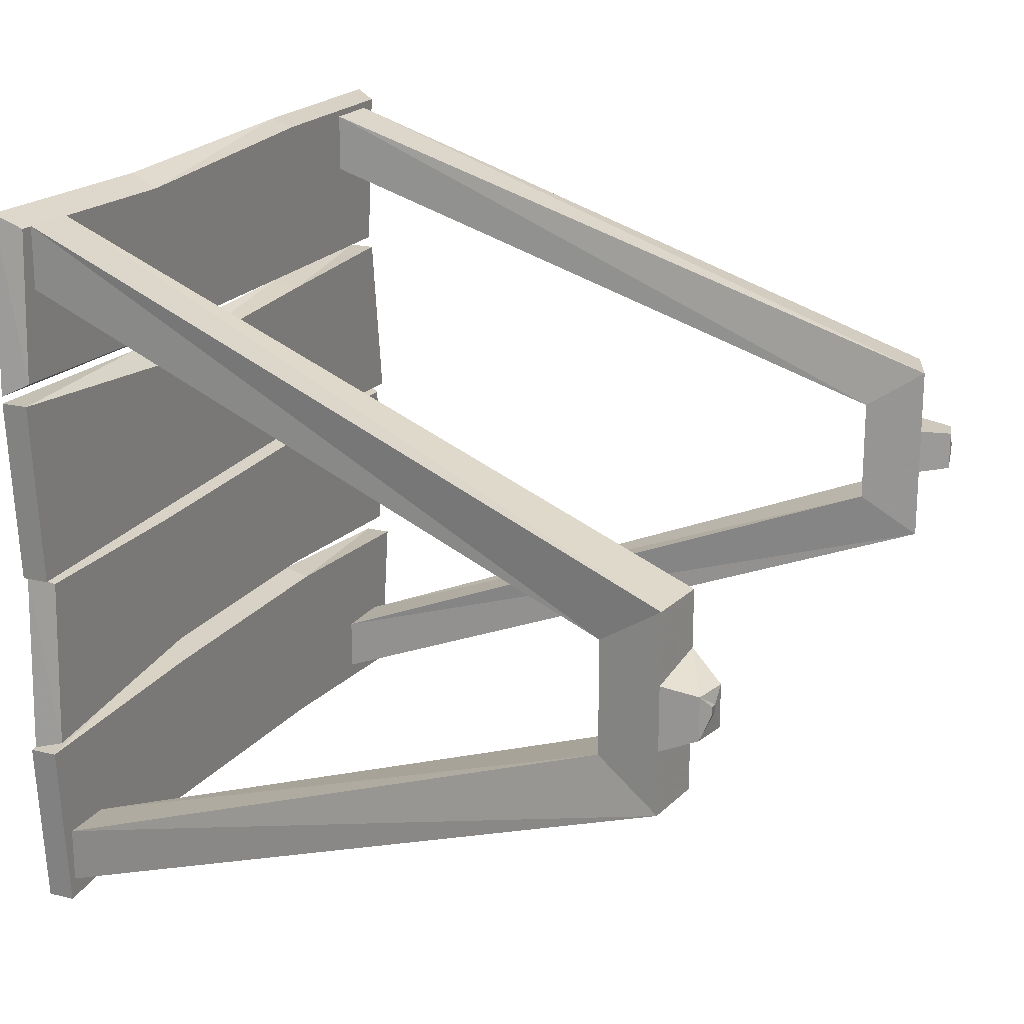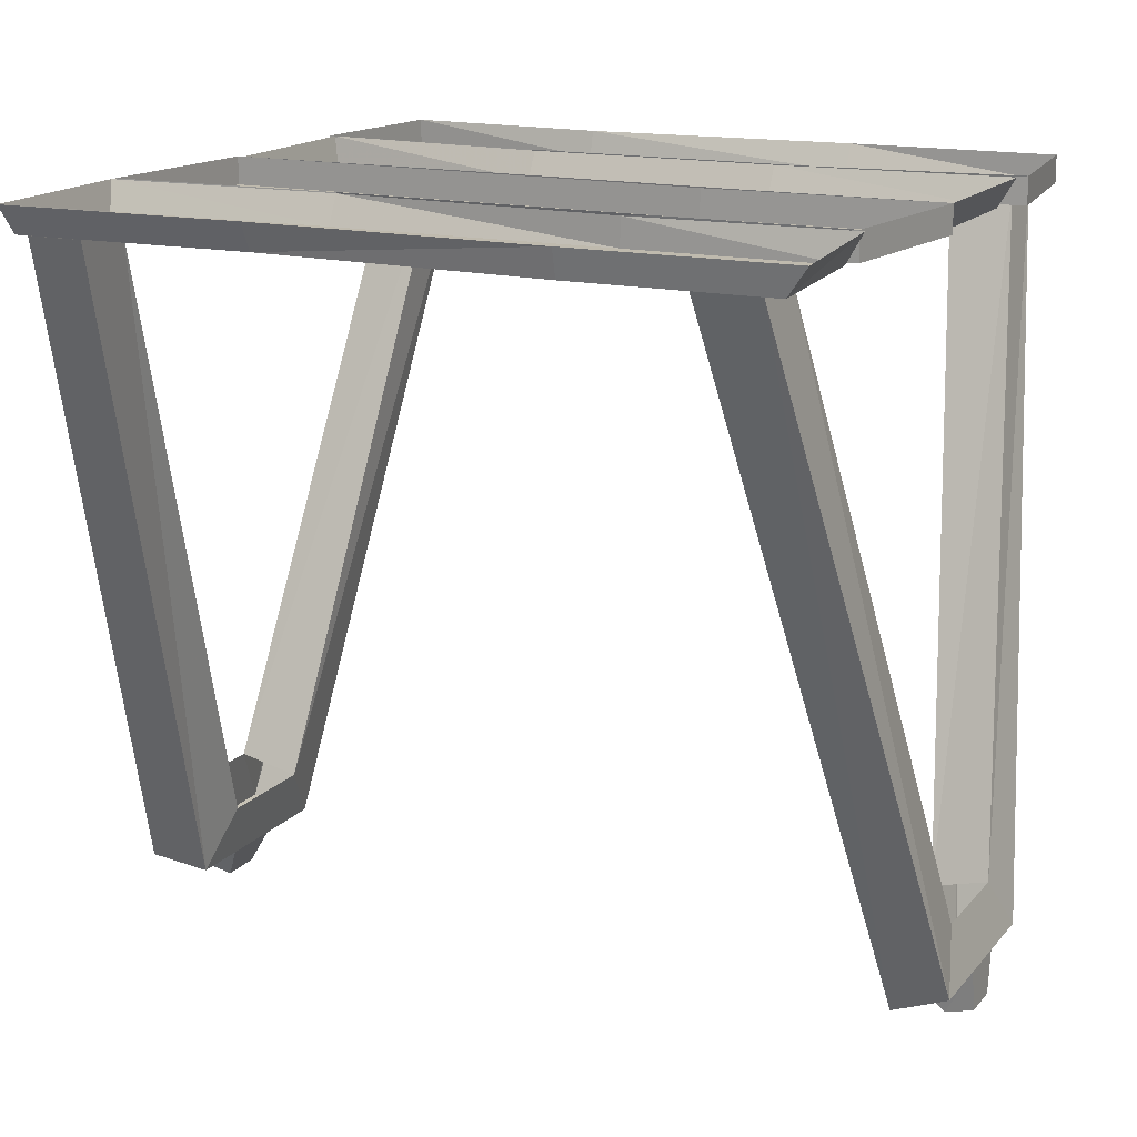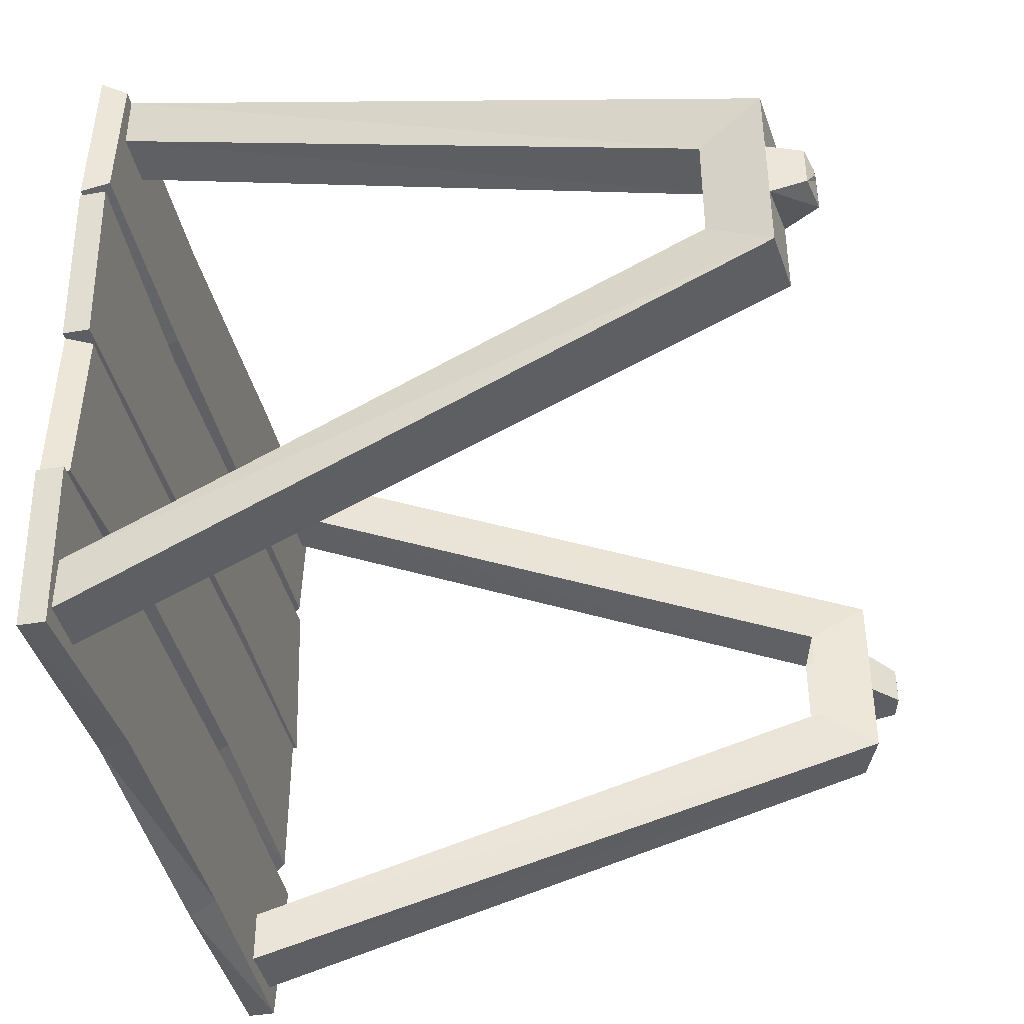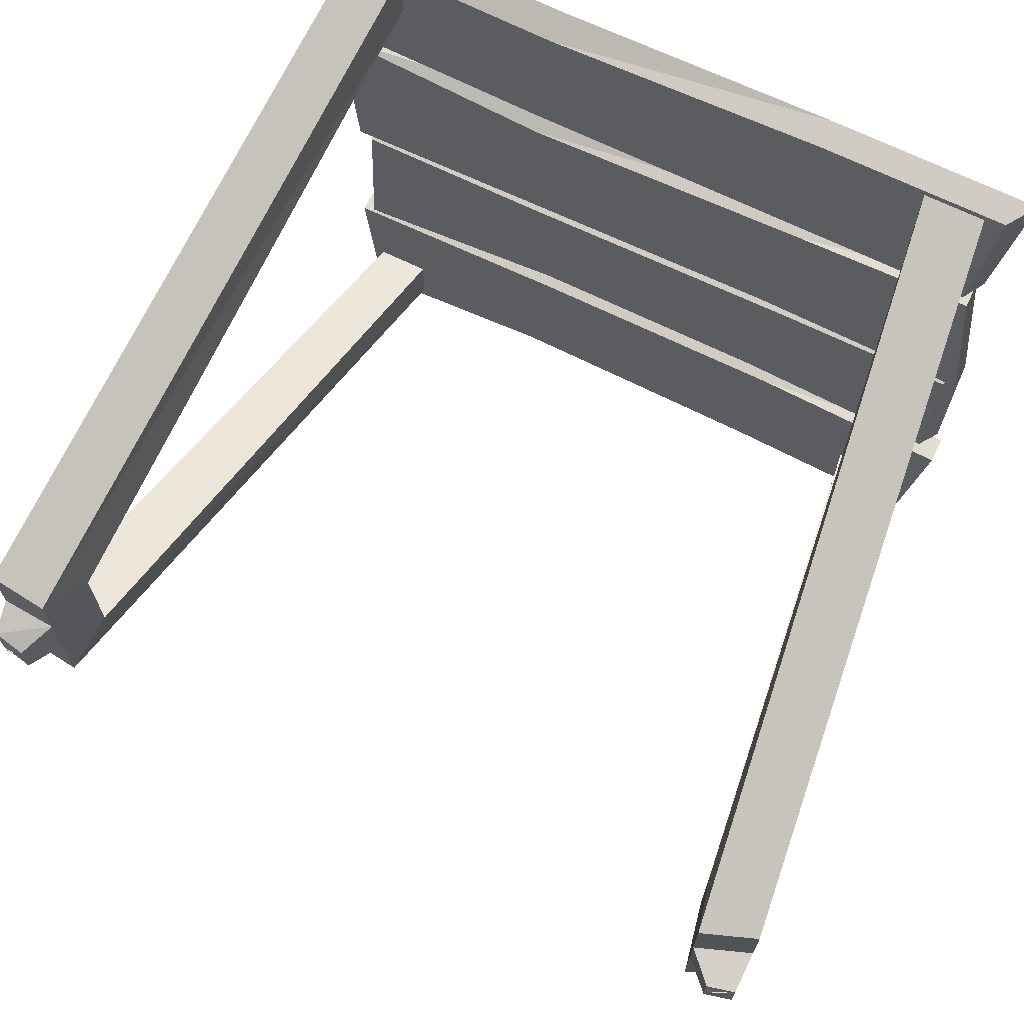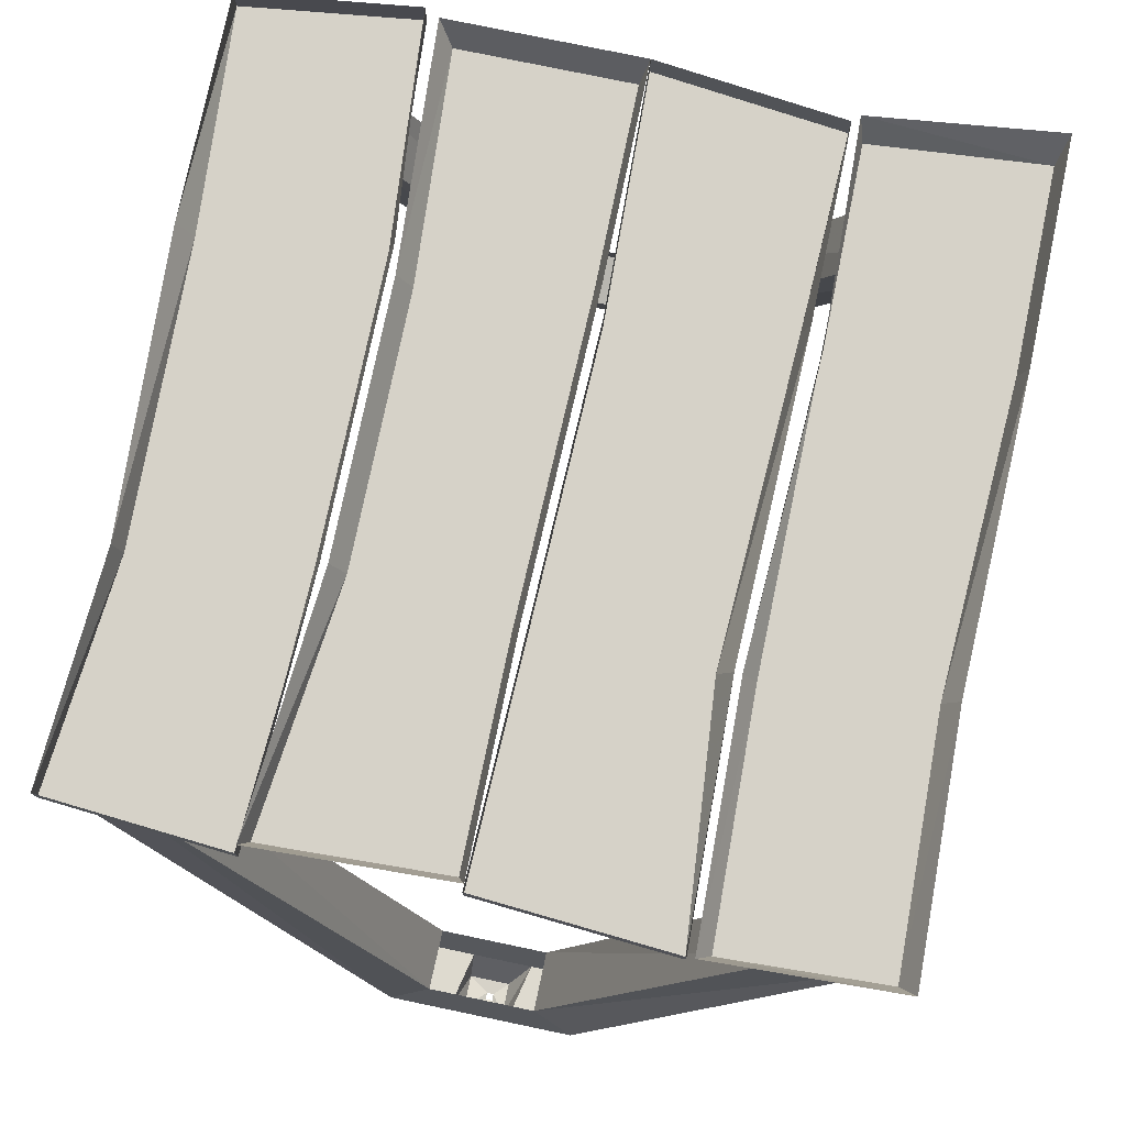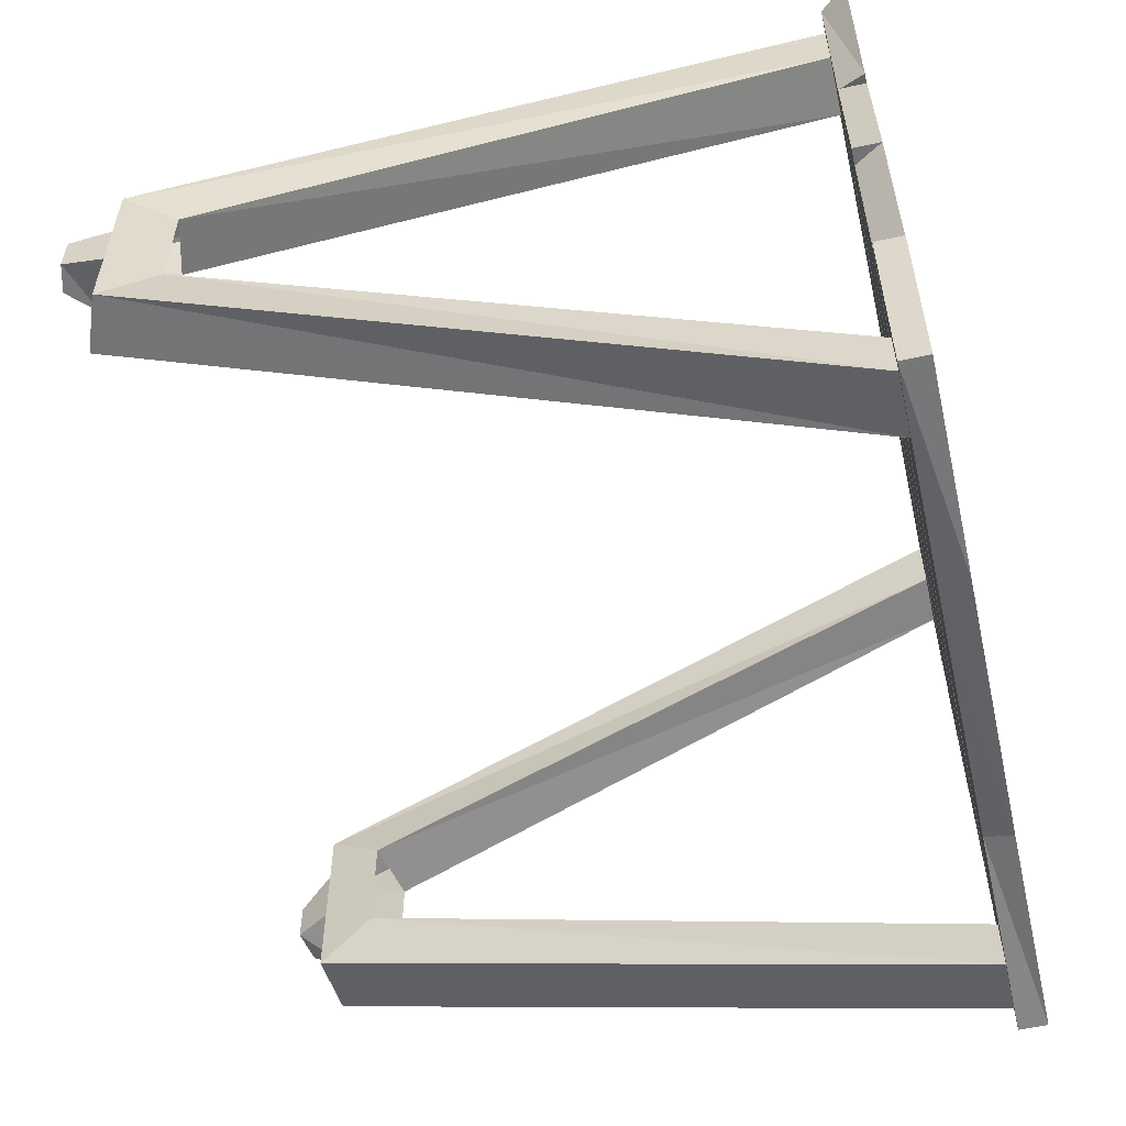
<metadata>
{"format":"obj","ext":"obj","renderer":"f3d","projection":"perspective","resolution":1024,"background":"white","views":[{"elev":19.7,"azim":-65.7,"up":"+Z"},{"elev":15.7,"azim":25.8,"up":"+Y"},{"elev":-40.9,"azim":-77.8,"up":"+Z"},{"elev":68.5,"azim":26.2,"up":"+Z"},{"elev":77.5,"azim":-78.2,"up":"+Y"},{"elev":-57.0,"azim":102.8,"up":"+Z"}]}
</metadata>
<code>
v -0.4766 -0.7656 -0.03906
v -0.4766 -0.7656 0.03125
v -0.4609 -0.6953 0
v -0.4766 -0.7656 -0.1094
v -0.4062 -0.7734 -0.02344
v -0.4297 -0.8125 -0.02344
v -0.4688 -0.8047 -0.02344
v -0.4688 -0.8047 0.02344
v -0.4062 -0.7734 0.04688
v -0.4062 -0.7734 0.1094
v -0.4766 -0.7656 0.1094
v -0.4609 -0.6953 0.0625
v -0.3906 0 0.3984
v -0.3906 0 0.3281
v -0.3906 -0.7109 0.0625
v -0.3281 0 0.3281
v -0.3906 -0.7109 0
v -0.4062 -0.7734 -0.1094
v -0.3906 -0.7109 -0.0625
v -0.3281 0 -0.3906
v -0.3281 0 -0.3281
v -0.4609 -0.6953 -0.0625
v -0.3906 0 -0.3281
v 0.4844 -0.7578 0.03125
v 0.4844 -0.7578 -0.03125
v 0.4688 -0.6953 0
v 0.4844 -0.7578 0.1094
v 0.4219 -0.7812 0.03125
v 0.4531 -0.8125 0.02344
v 0.4844 -0.8047 0.02344
v 0.4844 -0.8047 -0.02344
v 0.4219 -0.7812 -0.02344
v 0.4219 -0.7812 -0.1094
v 0.4844 -0.7578 -0.1094
v 0.4688 -0.6953 -0.0625
v 0.3828 0 -0.3906
v 0.3828 0 -0.3281
v 0.4062 -0.7109 -0.0625
v 0.3125 0 -0.3281
v 0.4062 -0.7109 0
v 0.4219 -0.7812 0.1094
v 0.4062 -0.7109 0.0625
v 0.3125 0 0.3984
v 0.3125 0 0.3281
v 0.4688 -0.6953 0.0625
v 0.3828 0 0.3281
v -0.4531 -0.8125 0
v -0.4531 -0.8125 0.007812
v -0.4453 -0.8125 0.007812
v -0.4297 -0.8125 0.02344
v -0.4453 -0.8125 0
v 0.4531 -0.8125 -0.02344
v 0.4609 -0.8125 0
v 0.4609 -0.8125 0.007812
v 0.4766 -0.8047 0.007812
v 0.4766 -0.8047 0
v -0.3906 0 -0.3906
v -0.3281 0 0.3984
v 0.3828 0 0.3984
v 0.3125 0 -0.3906
v -0.4141 0.03125 0.4141
v -0.4219 0.03125 0.2109
v -0.4141 0 0.2266
v -0.4062 0 0.3984
v -0.1406 0.03125 0.4062
v -0.1406 0 0.3906
v 0.1875 0.03125 0.4141
v 0.1875 0 0.4062
v 0.4297 0.03125 0.4141
v 0.4062 0 0.4062
v 0.4062 0.03125 0.2109
v 0.3906 0 0.2188
v 0.1641 0.03125 0.2188
v 0.1641 0 0.2188
v -0.1562 0.03125 0.2031
v -0.1562 0 0.2188
v 0.4219 0.03125 0
v 0.3984 0.03125 0.2031
v 0.3984 0 0.2031
v 0.4219 0 0
v 0.1562 0.03125 0.007812
v 0.1562 0 0.007812
v -0.1406 0.03125 0
v -0.1406 0 0
v -0.4062 0.03125 -0.007812
v -0.4062 0 -0.007812
v -0.4219 0.03125 0.2031
v -0.4219 0 0.2031
v -0.1562 0.03125 0.1953
v -0.1562 0 0.1797
v 0.1875 0.03125 0.2031
v 0.1875 0 0.1953
v -0.3984 0.03125 -0.007812
v -0.4062 0.03125 -0.2188
v -0.3984 0 -0.2109
v -0.3906 0 -0.01562
v -0.1562 0.03125 -0.007812
v -0.1562 0 -0.01562
v 0.1875 0.03125 0
v 0.1875 0 -0.007812
v 0.4062 0 -0.007812
v 0.4219 0.03125 -0.2109
v 0.4062 0 -0.1953
v 0.1562 0.03125 -0.1953
v 0.1562 0 -0.1797
v -0.1328 0.03125 -0.1953
v -0.1328 0 -0.1797
v 0.4062 0.03125 -0.4141
v 0.4297 0.03125 -0.2266
v 0.4297 0 -0.2266
v 0.4062 0 -0.4141
v 0.1641 0.03125 -0.4141
v 0.1641 0 -0.3984
v -0.1562 0.03125 -0.3984
v -0.1562 0 -0.3906
v -0.3984 0.03125 -0.4141
v -0.3984 0 -0.4141
v -0.4141 0.03125 -0.2188
v -0.4141 0 -0.2188
v -0.1328 0.03125 -0.2031
v -0.1328 0 -0.2109
v 0.1875 0.03125 -0.2031
v 0.1875 0 -0.2109
f 1 2 3
f 1 3 4
f 1 7 2
f 2 7 8
f 2 11 3
f 3 11 12
f 12 11 13
f 12 13 14
f 15 16 10
f 15 10 17
f 17 10 9
f 17 9 5
f 17 5 18
f 17 18 19
f 19 18 20
f 19 20 21
f 22 23 4
f 22 4 3
f 24 25 26
f 24 26 27
f 24 30 25
f 25 30 31
f 25 34 26
f 26 34 35
f 35 34 36
f 35 36 37
f 38 39 33
f 38 33 40
f 40 33 32
f 40 32 28
f 40 28 41
f 40 41 42
f 42 41 43
f 42 43 44
f 45 46 27
f 45 27 26
f 9 50 5
f 5 50 6
f 32 52 28
f 28 52 29
f 16 58 10
f 23 57 4
f 46 59 27
f 39 60 33
f 61 64 65
f 65 64 66
f 65 66 67
f 67 66 68
f 67 68 69
f 69 68 70
f 71 72 73
f 73 72 74
f 73 74 75
f 75 74 76
f 75 76 62
f 62 76 63
f 77 80 81
f 81 80 82
f 81 82 83
f 83 82 84
f 83 84 85
f 85 84 86
f 87 88 89
f 89 88 90
f 89 90 91
f 91 90 92
f 91 92 78
f 78 92 79
f 93 96 97
f 97 96 98
f 97 98 99
f 99 98 100
f 99 100 77
f 77 100 101
f 102 103 104
f 104 103 105
f 104 105 106
f 106 105 107
f 106 107 94
f 94 107 95
f 108 111 112
f 112 111 113
f 112 113 114
f 114 113 115
f 114 115 116
f 116 115 117
f 118 119 120
f 120 119 121
f 120 121 122
f 122 121 123
f 122 123 109
f 109 123 110
f 1 4 5
f 2 9 10
f 2 10 11
f 24 27 28
f 25 32 33
f 25 33 34
f 8 7 47
f 8 47 48
f 8 48 49
f 8 49 50
f 6 50 51
f 6 51 7
f 7 51 47
f 50 49 51
f 29 52 53
f 29 53 54
f 29 54 55
f 29 55 30
f 30 55 56
f 30 56 31
f 31 56 52
f 56 53 52
f 4 18 5
f 27 41 28
f 61 62 63
f 61 63 64
f 69 70 71
f 71 70 72
f 77 78 79
f 77 79 80
f 85 86 87
f 87 86 88
f 93 94 95
f 93 95 96
f 77 101 102
f 102 101 103
f 108 109 110
f 108 110 111
f 116 117 118
f 118 117 119
f 1 5 6
f 1 6 7
f 2 8 9
f 24 28 29
f 24 29 30
f 25 31 32
f 8 50 9
f 31 52 32
f 18 4 57
f 18 57 20
f 10 58 11
f 11 58 13
f 41 27 59
f 41 59 43
f 33 60 34
f 34 60 36
f 63 76 66
f 63 66 64
f 79 92 80
f 80 92 82
f 82 92 84
f 84 92 90
f 84 90 86
f 86 90 88
f 95 107 98
f 95 98 96
f 110 123 111
f 111 123 113
f 113 123 115
f 115 123 121
f 115 121 117
f 117 121 119
f 68 74 72
f 68 72 70
f 76 74 68
f 76 68 66
f 100 105 103
f 100 103 101
f 107 105 100
f 107 100 98
f 12 14 15
f 15 14 16
f 19 21 22
f 22 21 23
f 35 37 38
f 38 37 39
f 42 44 45
f 45 44 46

</code>
